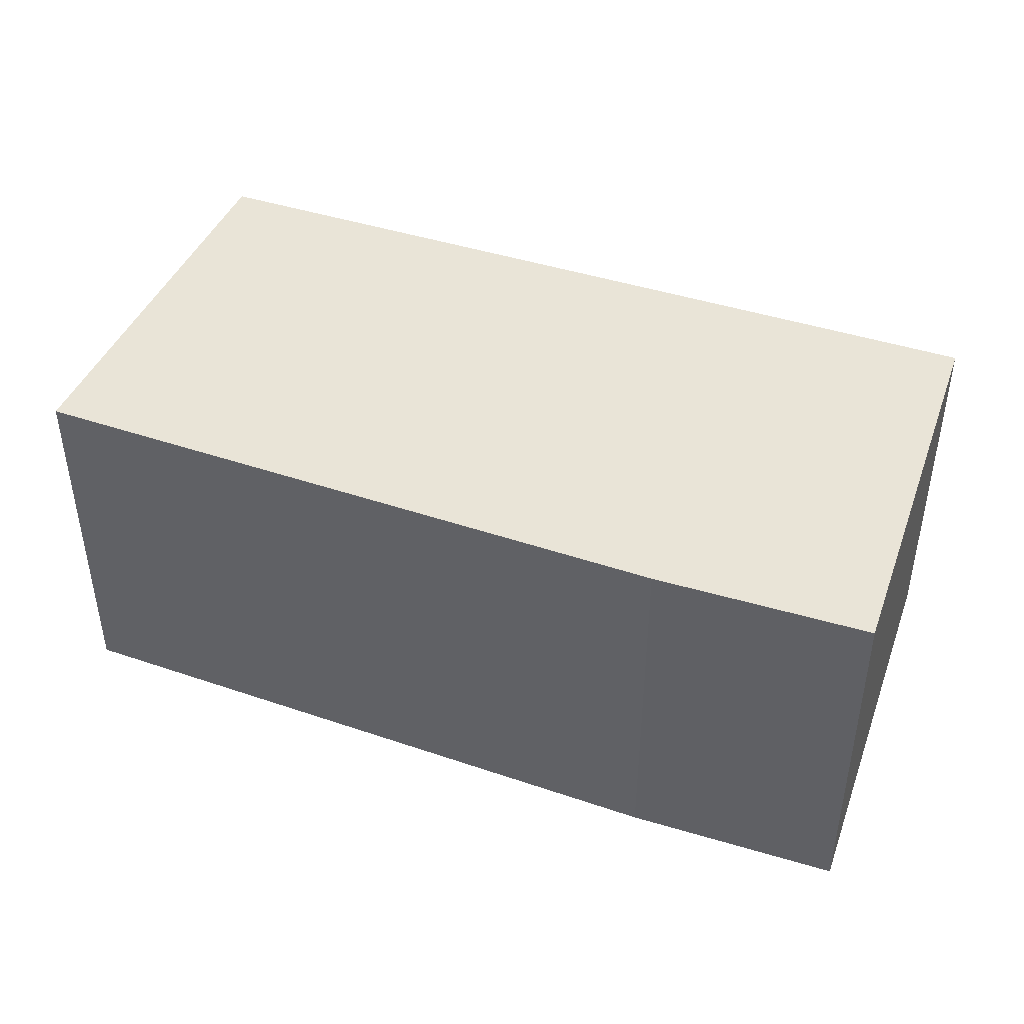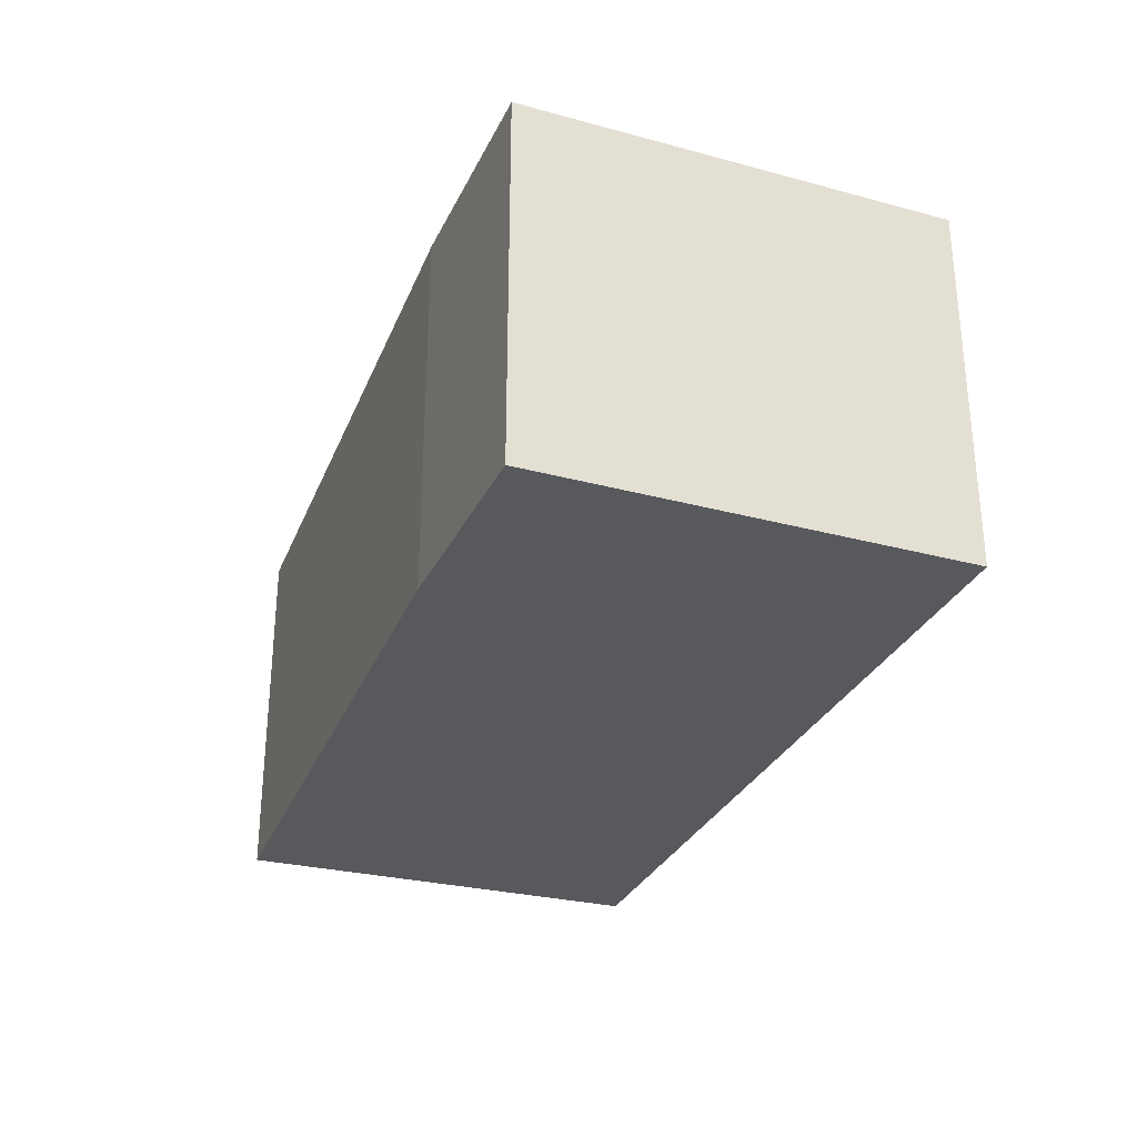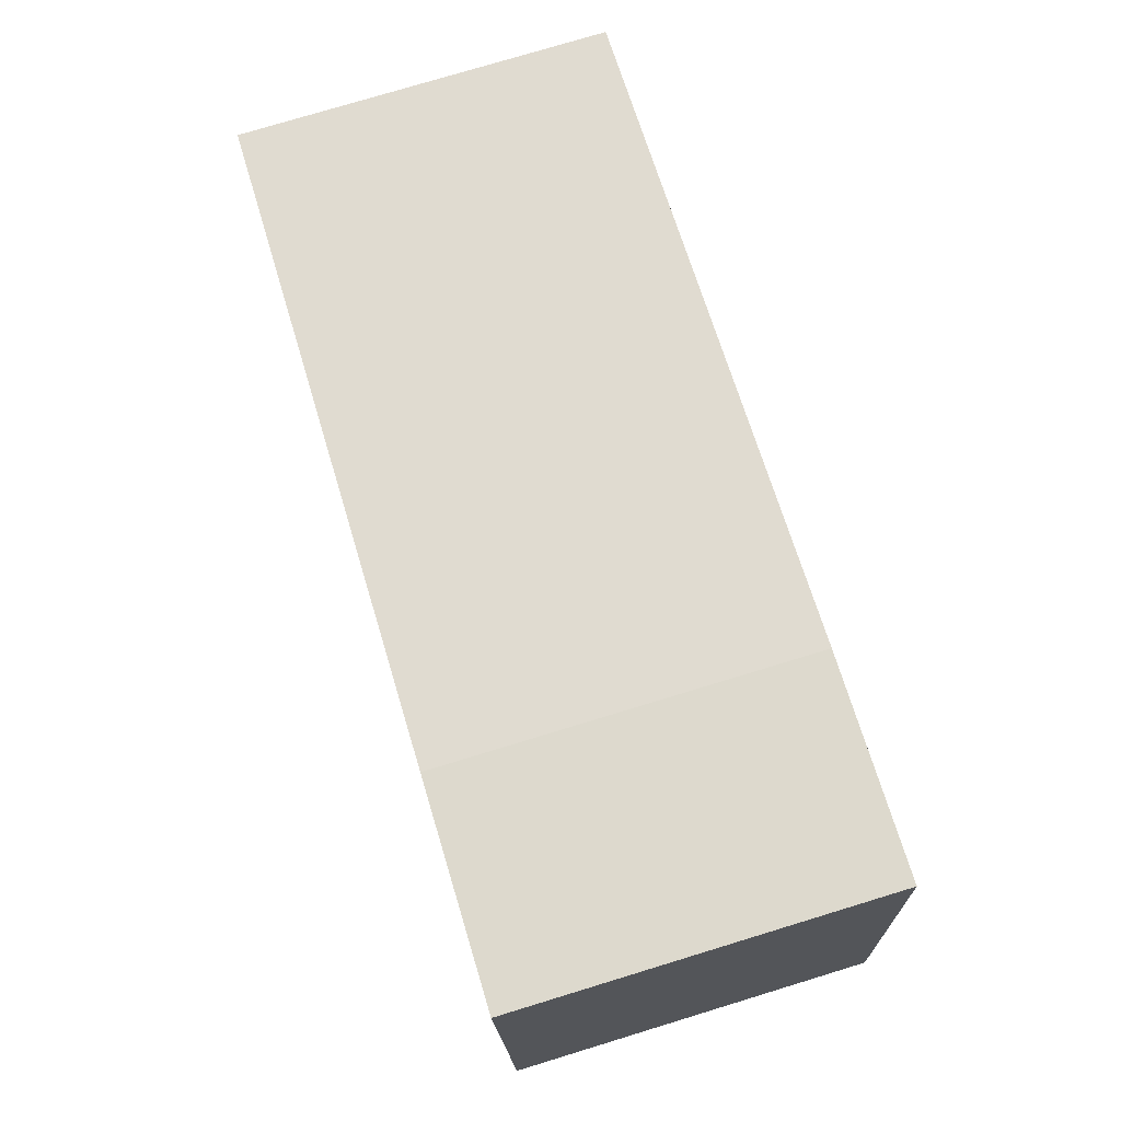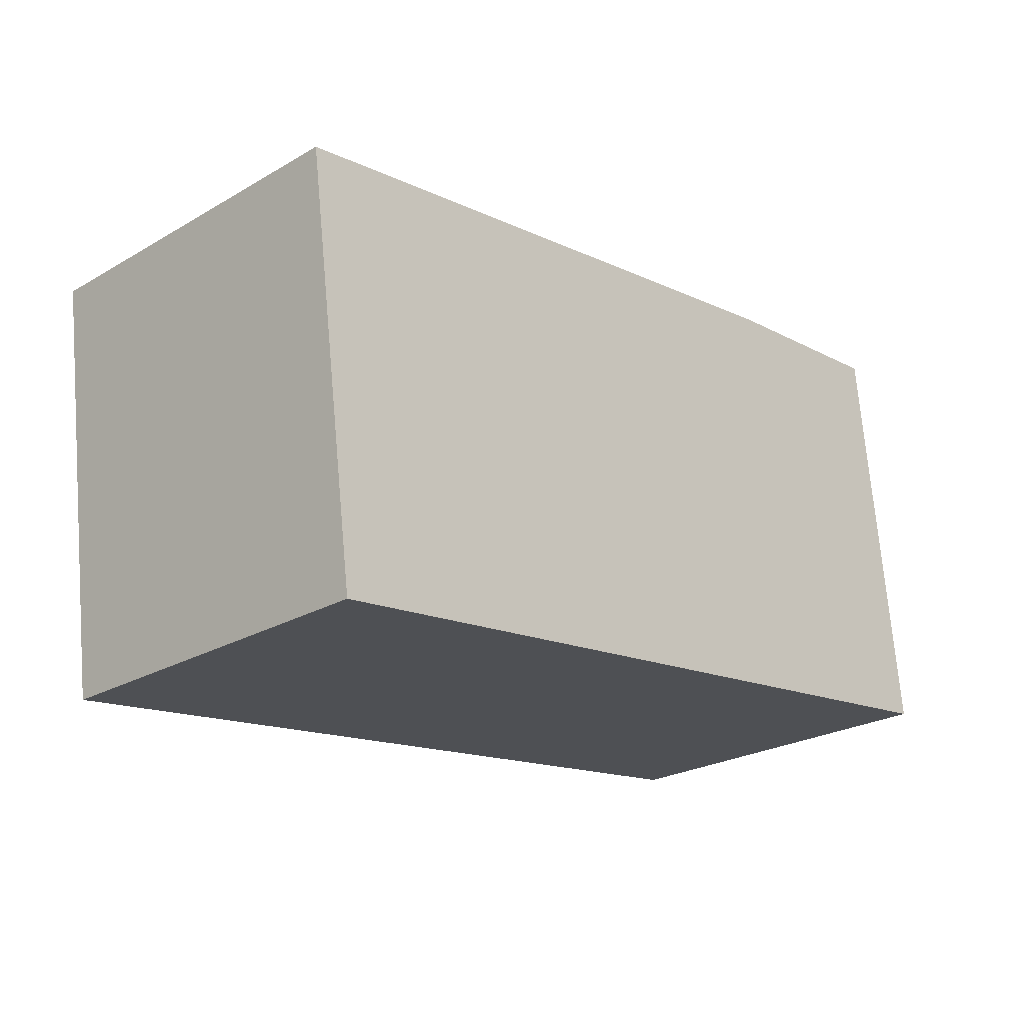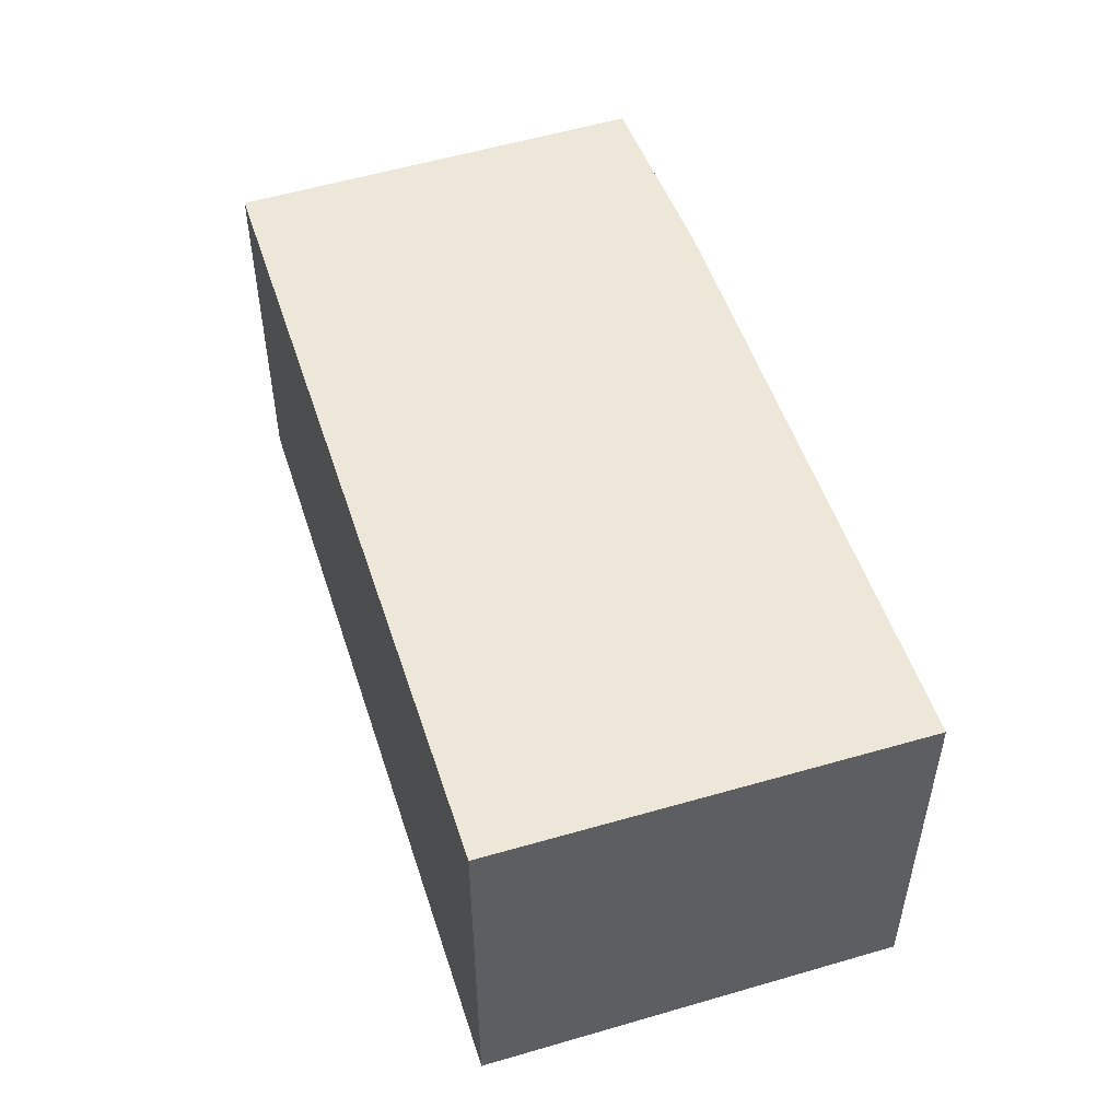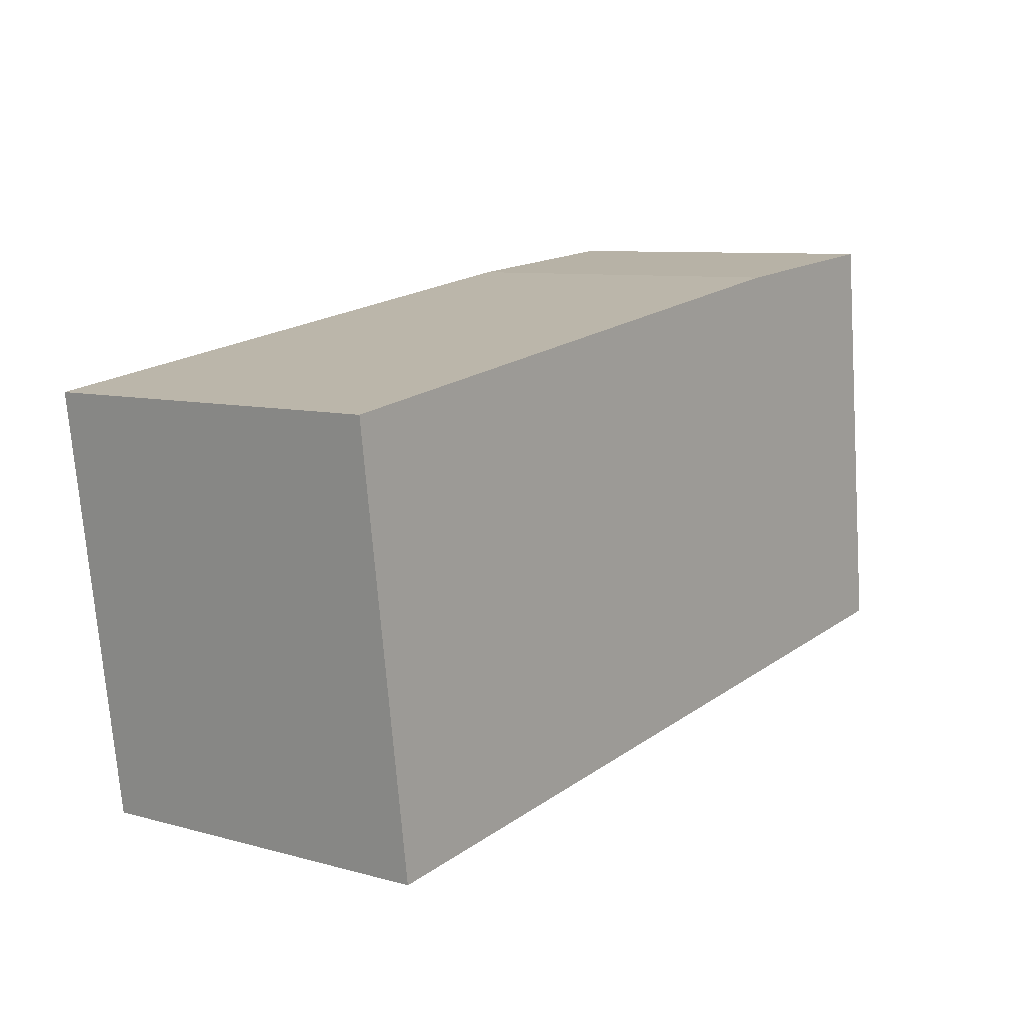
<metadata>
{"format":"obj","ext":"obj","renderer":"f3d","projection":"perspective","resolution":1024,"background":"white","views":[{"elev":43.3,"azim":13.4,"up":"+Y"},{"elev":-29.4,"azim":62.2,"up":"+Y"},{"elev":77.1,"azim":73.1,"up":"+Z"},{"elev":-24.8,"azim":-46.9,"up":"+Z"},{"elev":50.1,"azim":-115.4,"up":"+Y"},{"elev":8.3,"azim":-53.0,"up":"+Z"}]}
</metadata>
<code>
v  0.395 2.507 -2.879
v  5.898 2.507 0.822
v  6.204 2.507 -2.1
v  4.44 2.507 0.67
v  0 2.507 1.535e-16
v  5.898 -5.033e-17 0.822
v  6.204 1.286e-16 -2.1
v  0.395 1.763e-16 -2.879
v  0 0 0
v  4.44 -4.103e-17 0.67
g defaultobject
f 1 2 3
f 2 1 4
f 4 1 5
f 6 3 2
f 3 6 7
f 7 1 3
f 1 7 8
f 8 5 1
f 5 8 9
f 10 2 4
f 2 10 6
f 9 4 5
f 4 9 10
f 10 7 6
f 7 10 8
f 8 10 9

</code>
